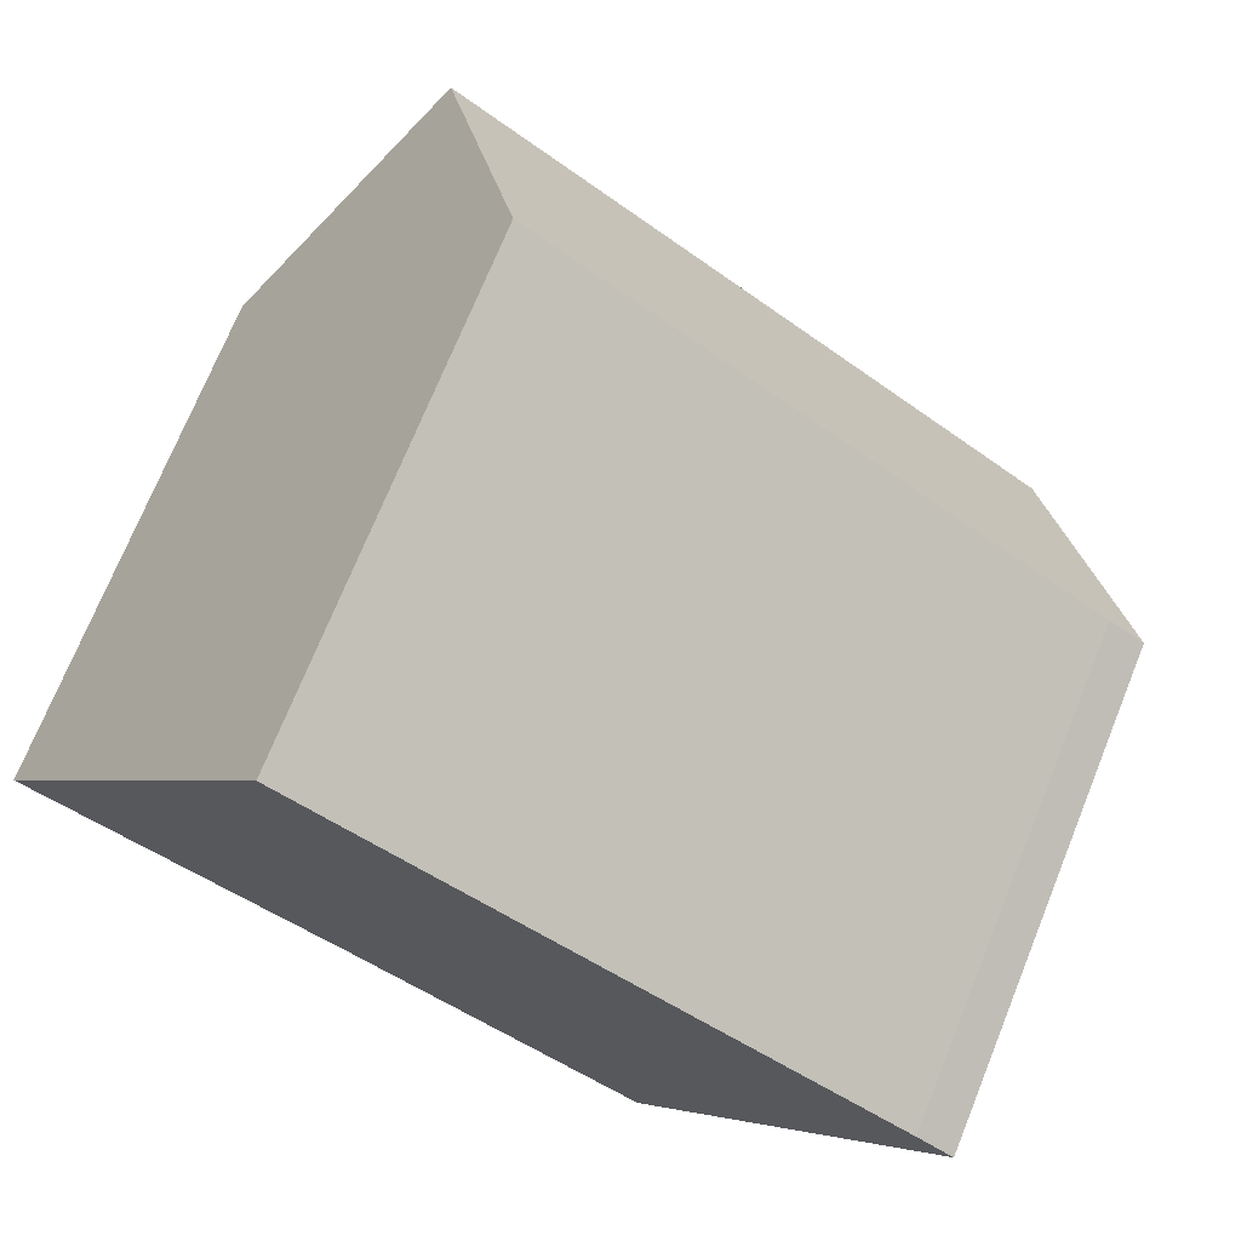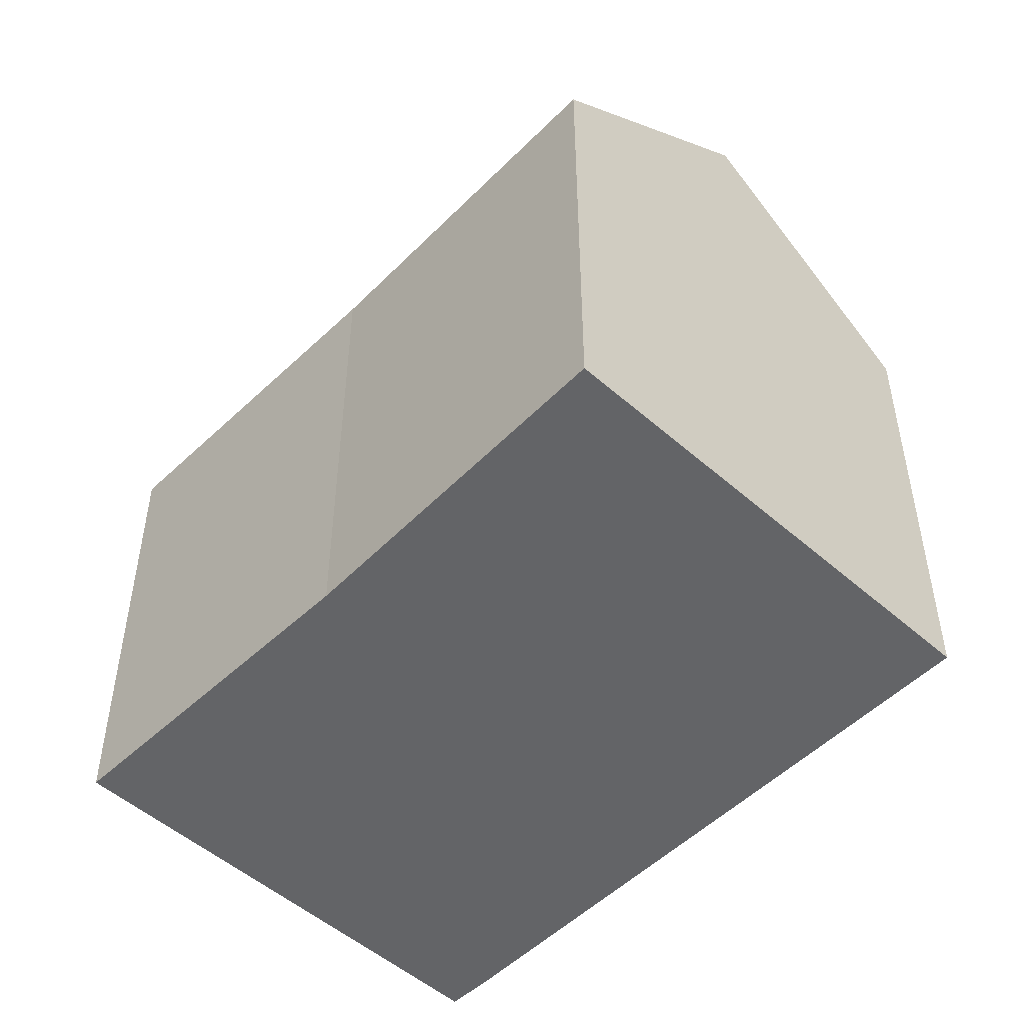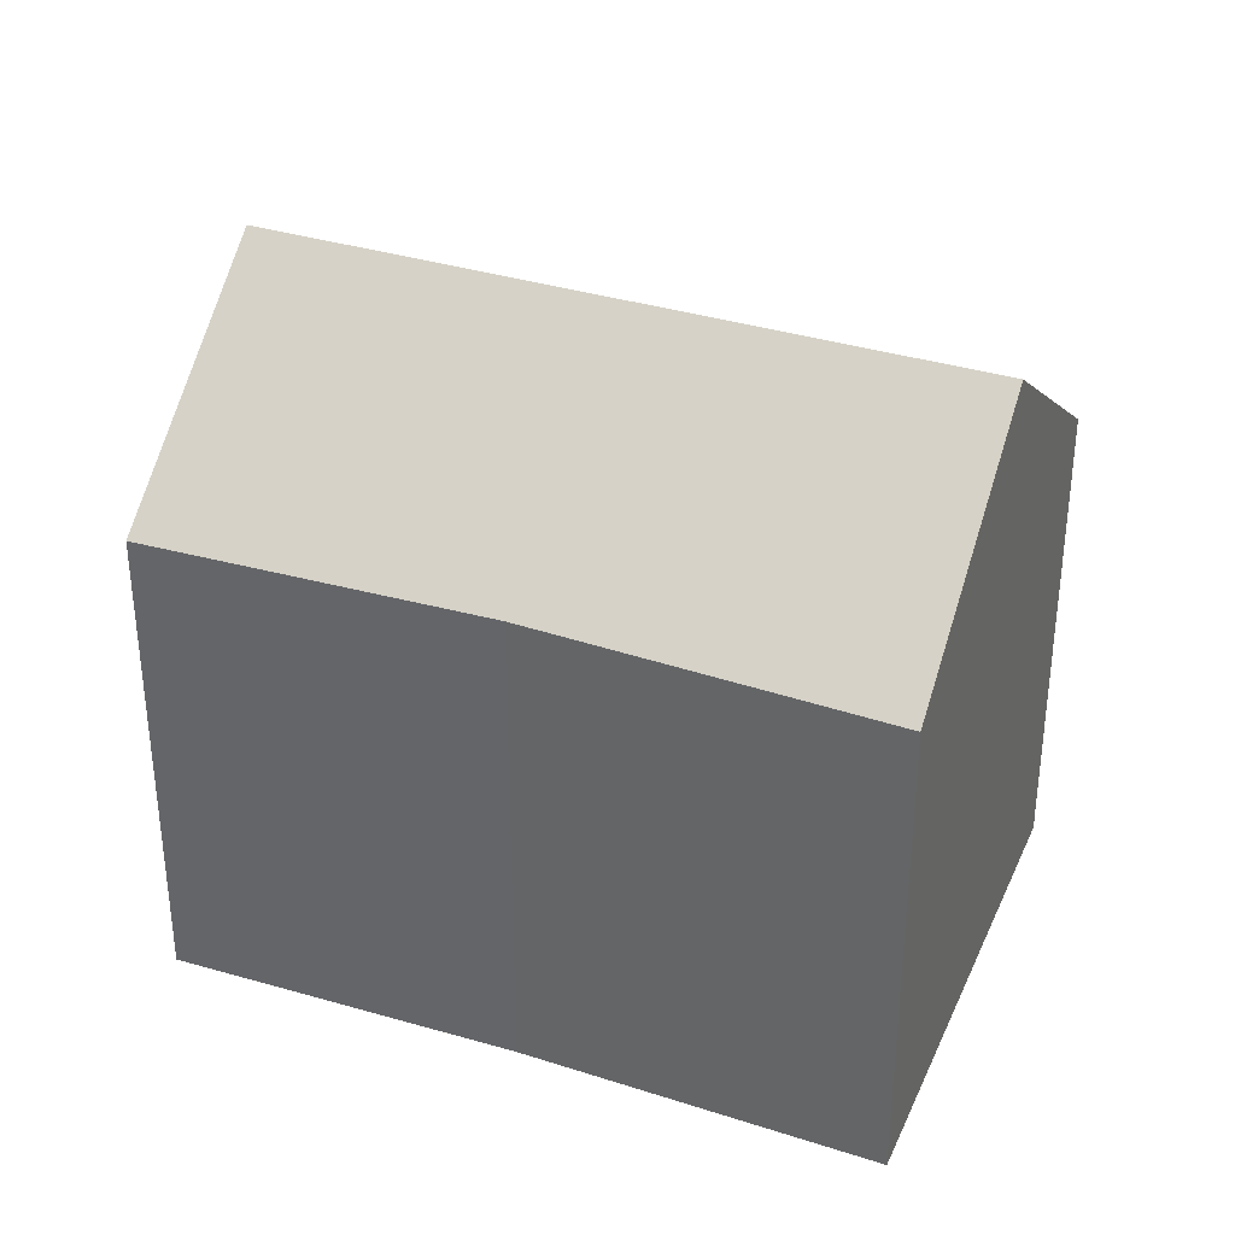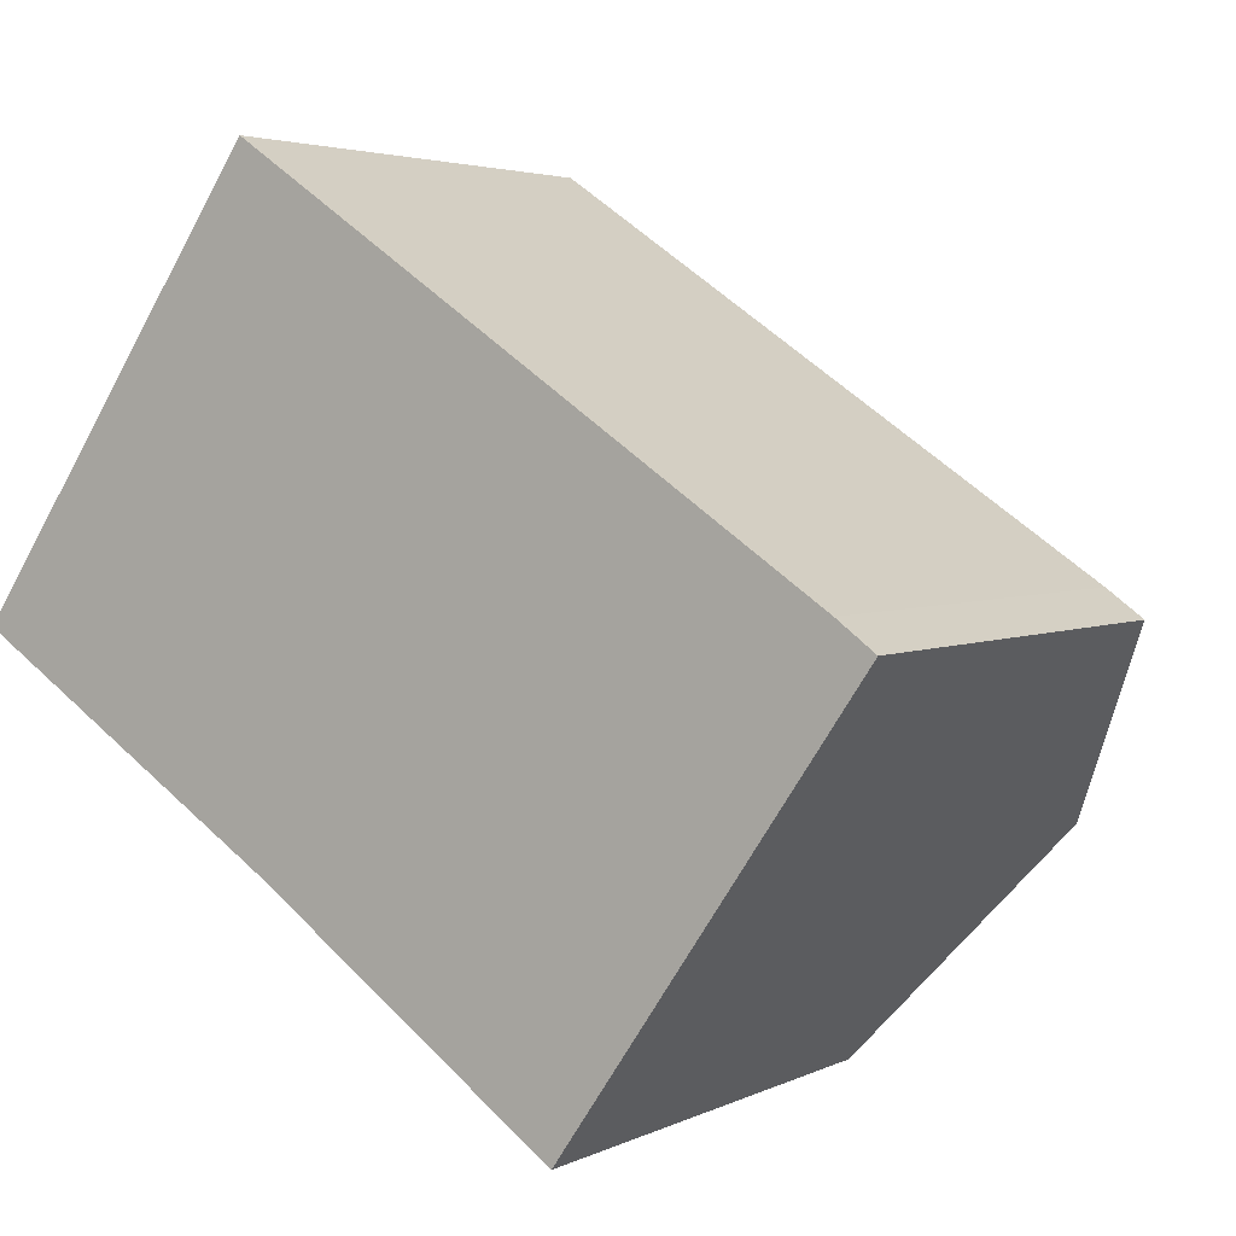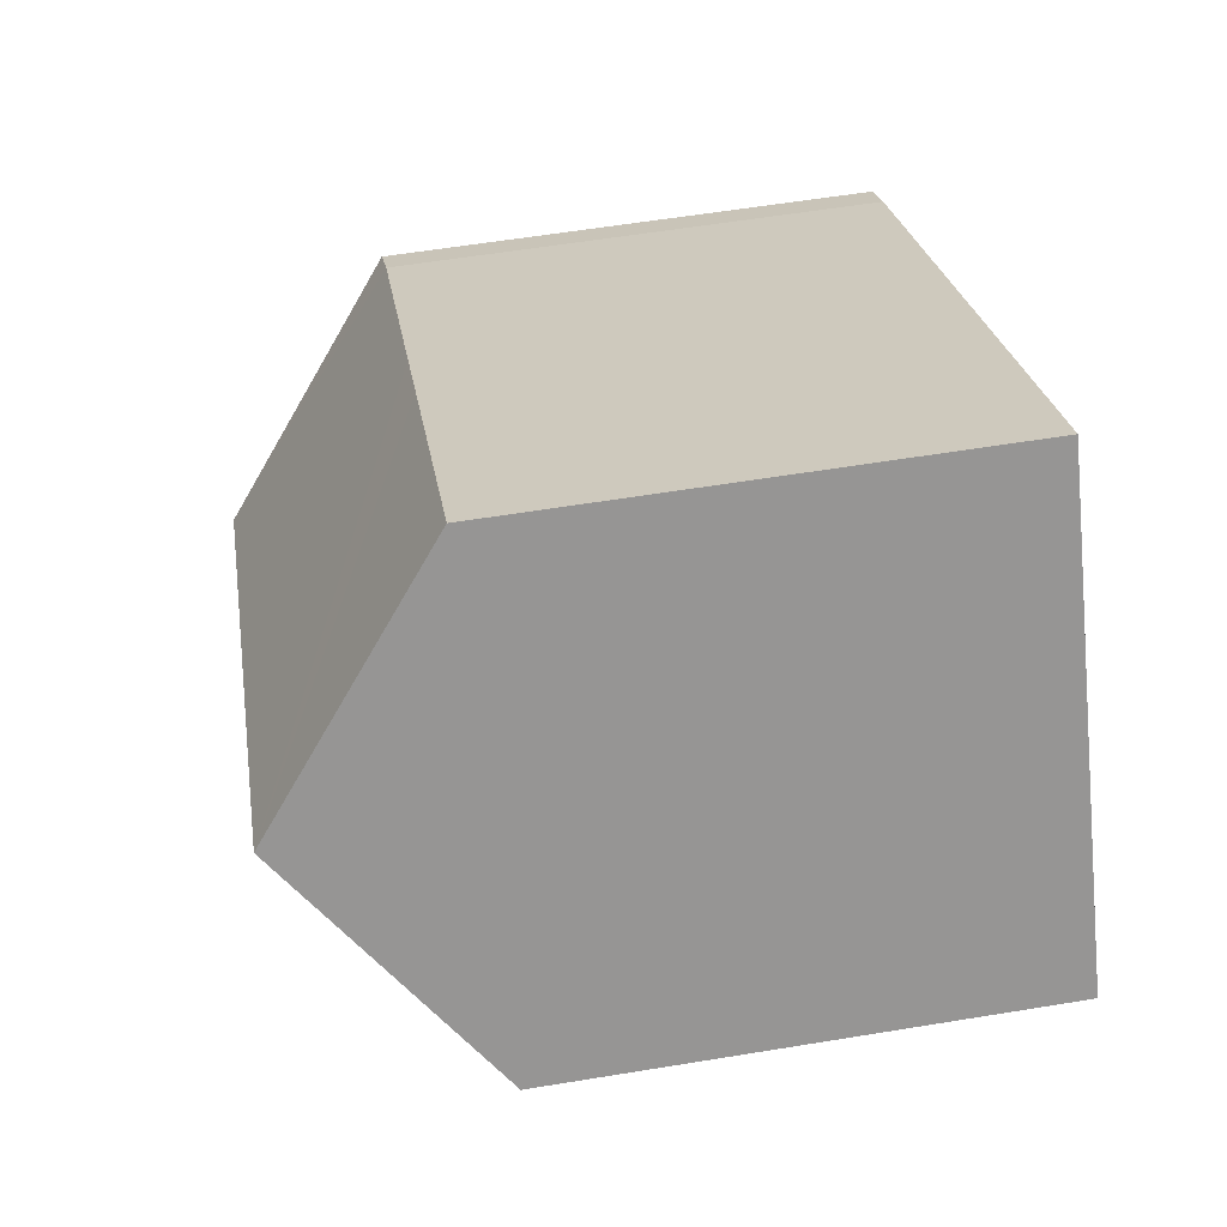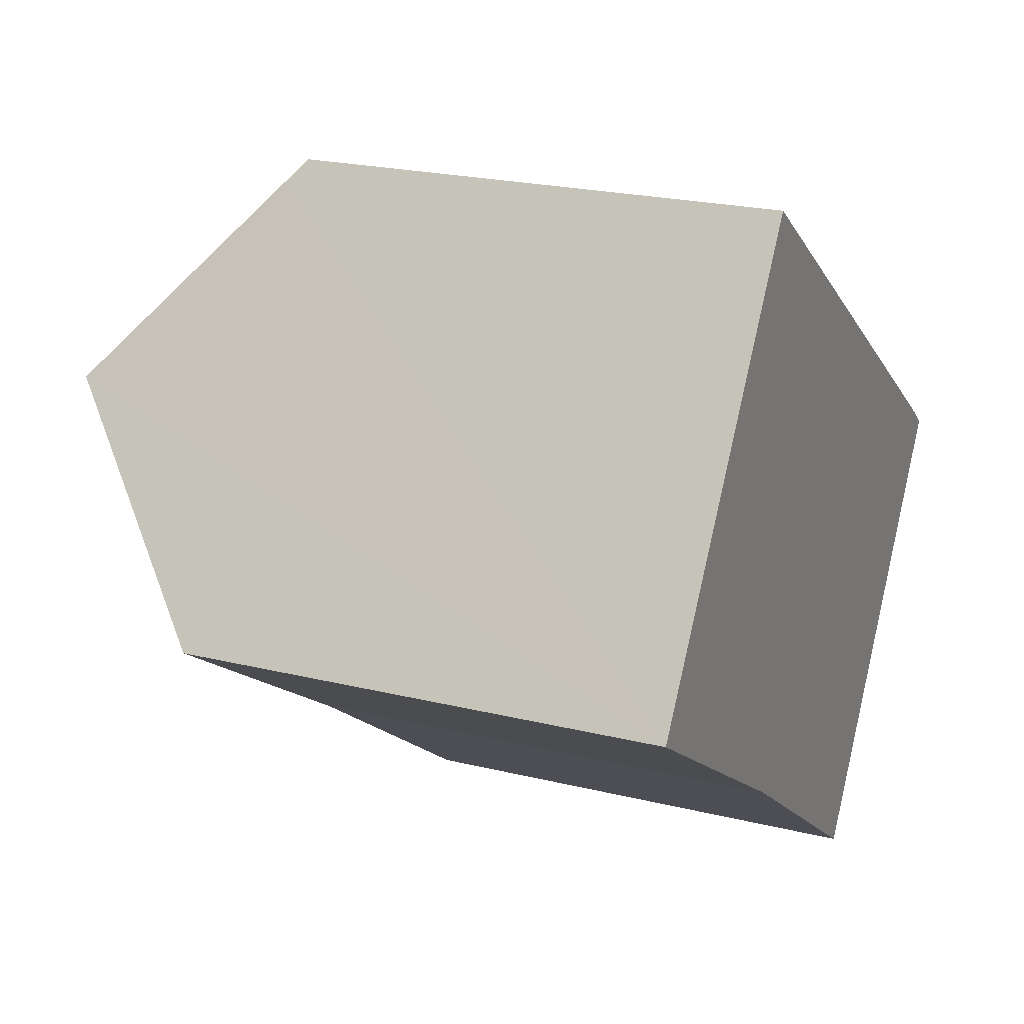
<metadata>
{"format":"obj","ext":"obj","renderer":"f3d","projection":"perspective","resolution":1024,"background":"white","views":[{"elev":72.4,"azim":22.1,"up":"+Z"},{"elev":-51.2,"azim":-99.1,"up":"+Y"},{"elev":35.6,"azim":-123.7,"up":"+Y"},{"elev":3.6,"azim":32.8,"up":"+Z"},{"elev":57.9,"azim":-99.7,"up":"+Z"},{"elev":22.2,"azim":-66.8,"up":"+Z"}]}
</metadata>
<code>
v  10.8 10.3 -7.305
v  15.51 14.13 -4.128
v  12.49 10.27 -8.509
v  6.392 10.38 -4.17
v  2.528 10.31 -1.649
v  0 10.27 6.288e-16
v  3.025 14.13 4.372
v  18.21 10.66 -0.194
v  17.73 10.27 0.786
v  18.49 10.3 0.216
v  12.85 10.28 4.091
v  11.34 10.28 5.114
v  6.03 10.29 8.716
v  5.747 10.65 8.307
v  12.49 5.21e-16 -8.509
v  6.392 2.553e-16 -4.17
v  10.8 4.473e-16 -7.305
v  0 0 0
v  2.528 1.01e-16 -1.649
v  3.025 -2.677e-16 4.372
v  5.747 -5.087e-16 8.307
v  6.03 -5.337e-16 8.716
v  11.34 -3.131e-16 5.114
v  12.85 -2.505e-16 4.091
v  17.73 -4.813e-17 0.786
v  18.49 -1.323e-17 0.216
v  15.51 2.528e-16 -4.128
v  18.21 1.188e-17 -0.194
g defaultobject
f 1 2 3
f 2 1 4
f 2 4 5
f 2 5 6
f 2 6 7
f 8 9 10
f 9 8 2
f 9 2 11
f 11 2 7
f 11 7 12
f 12 7 13
f 13 7 14
f 15 1 3
f 1 15 4
f 4 15 16
f 16 15 17
f 16 5 4
f 5 16 6
f 6 16 18
f 18 16 19
f 18 7 6
f 7 18 14
f 14 18 13
f 13 18 20
f 13 20 21
f 13 21 22
f 22 12 13
f 12 22 11
f 11 22 9
f 9 22 23
f 9 23 24
f 9 24 25
f 9 26 10
f 26 9 25
f 8 3 2
f 3 8 10
f 3 10 26
f 3 26 27
f 3 27 15
f 27 26 28
f 25 28 26
f 28 25 27
f 27 25 24
f 27 24 15
f 15 24 17
f 17 24 16
f 16 24 23
f 16 23 22
f 16 22 19
f 19 22 21
f 19 21 20
f 19 20 18

</code>
